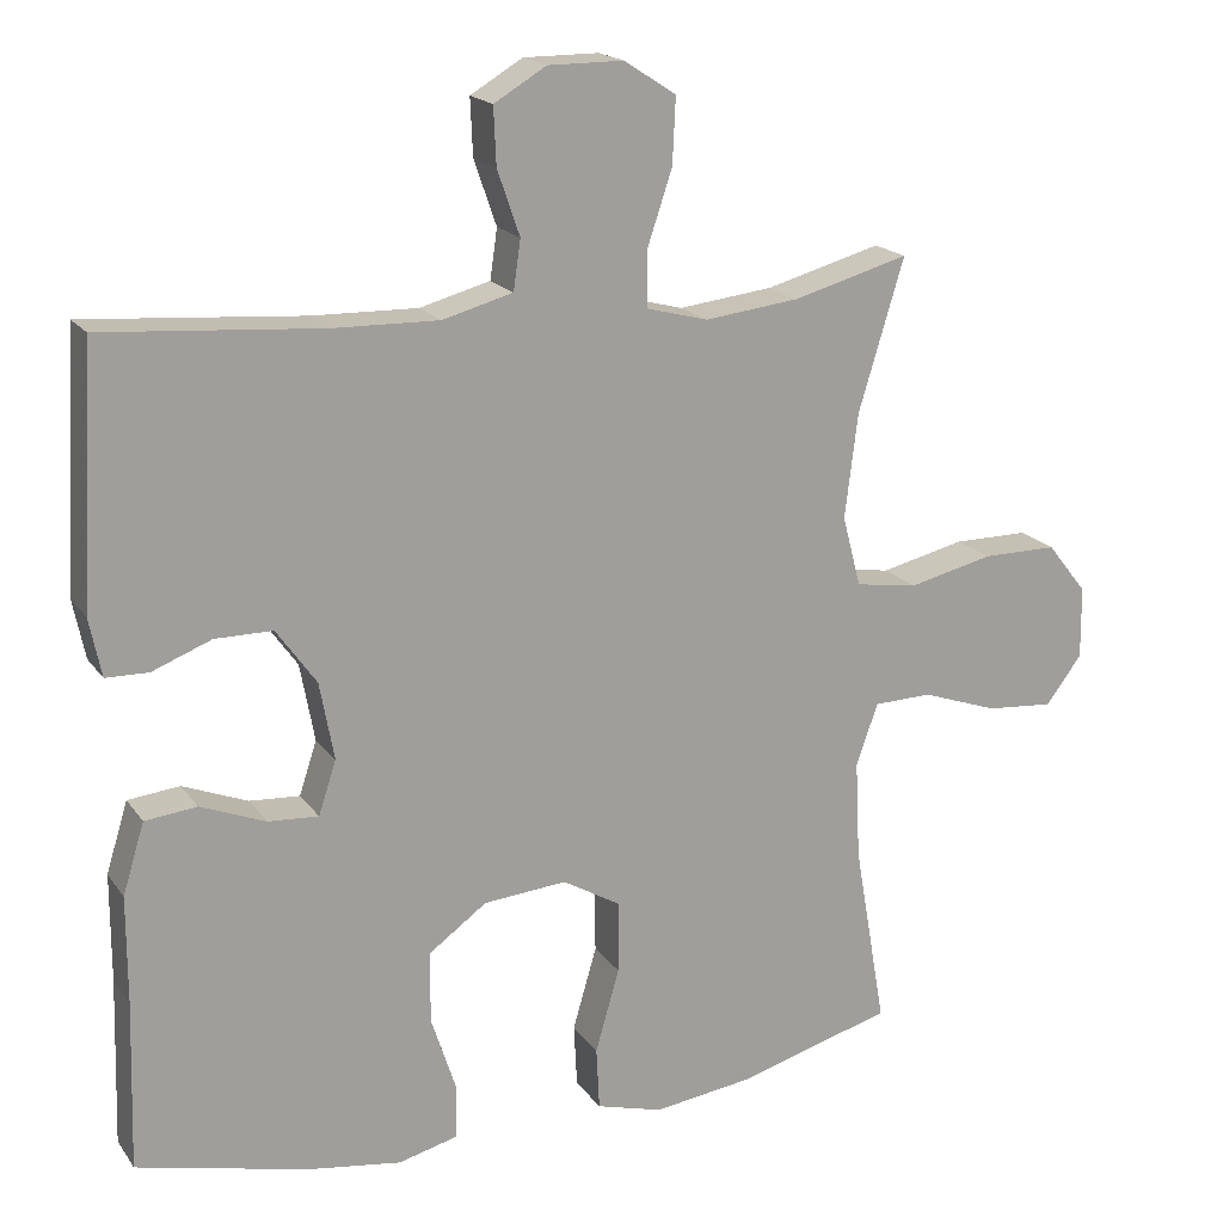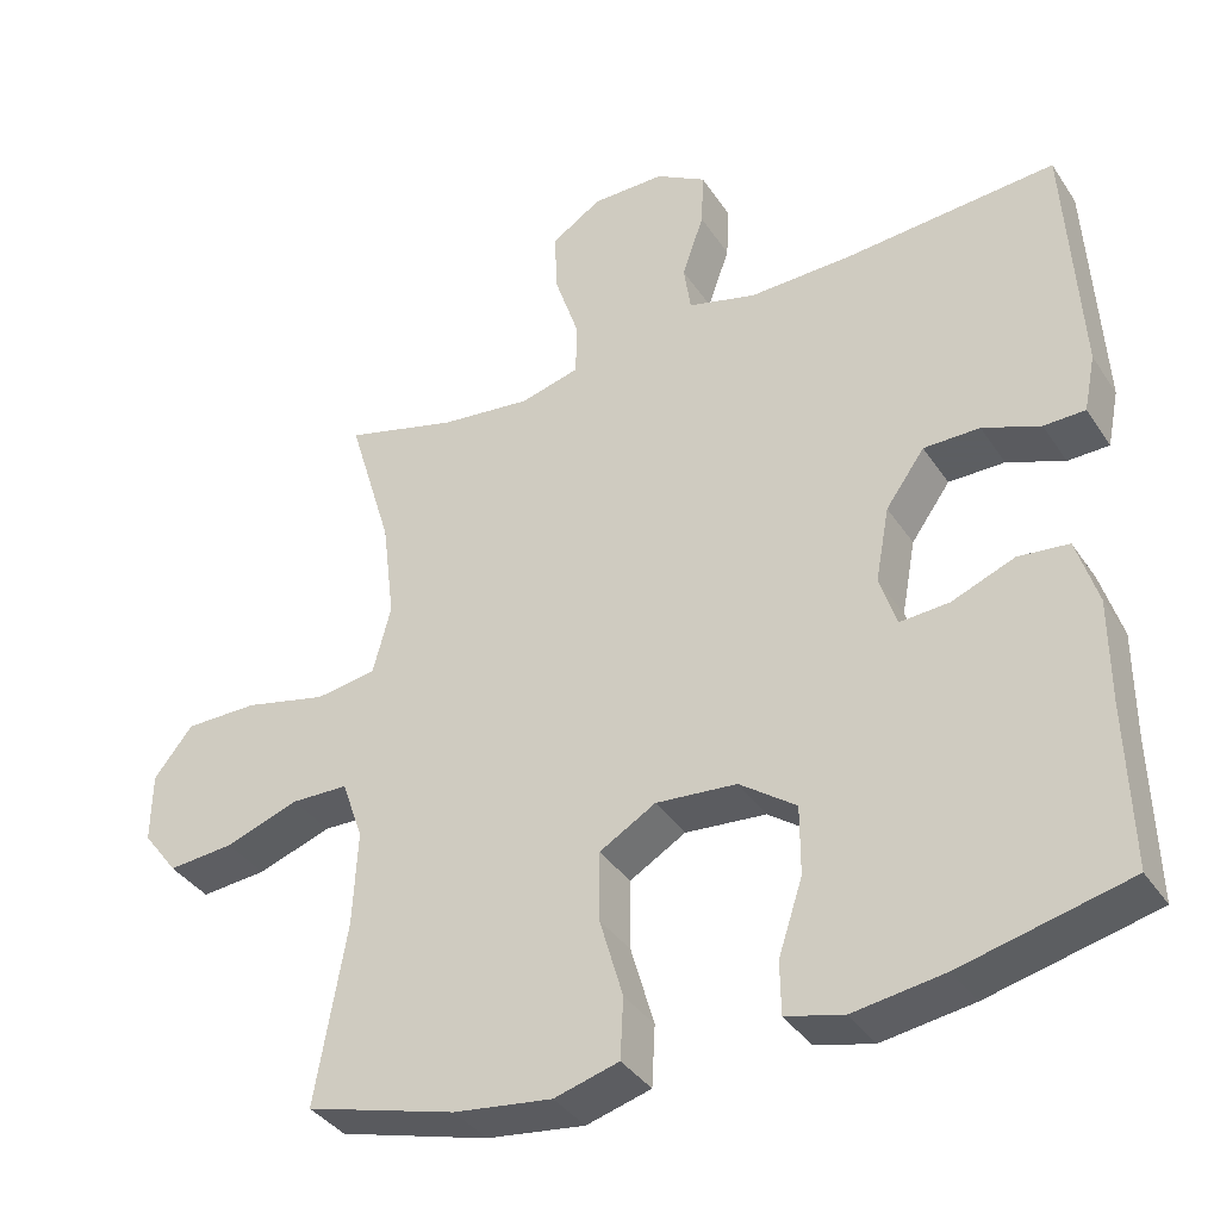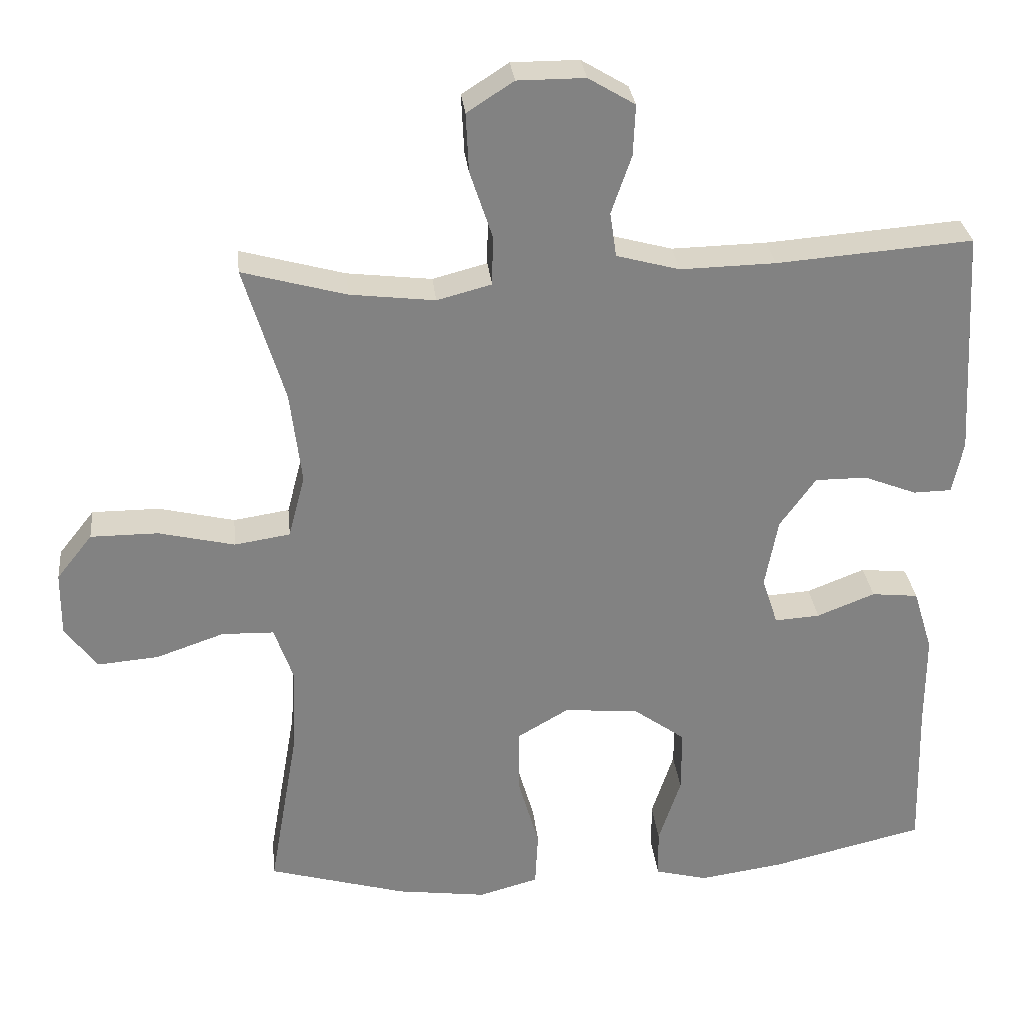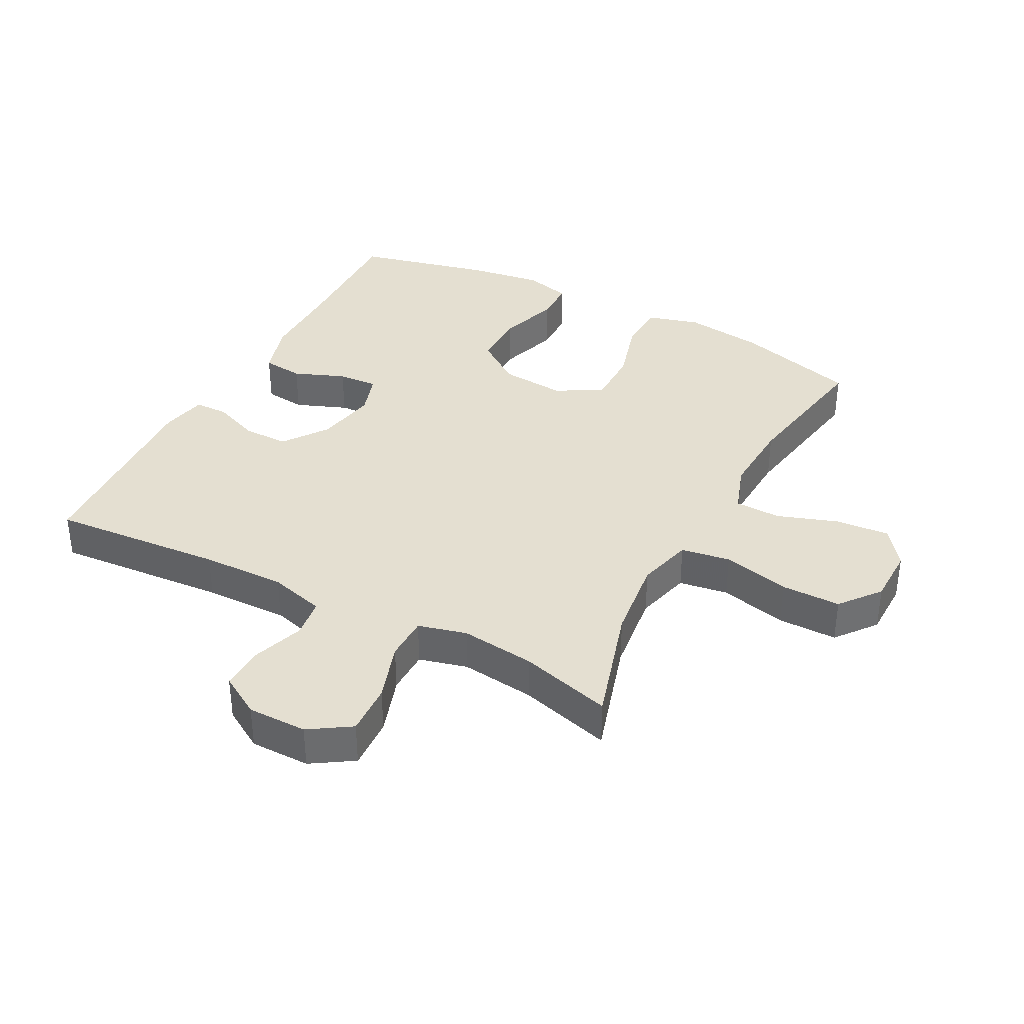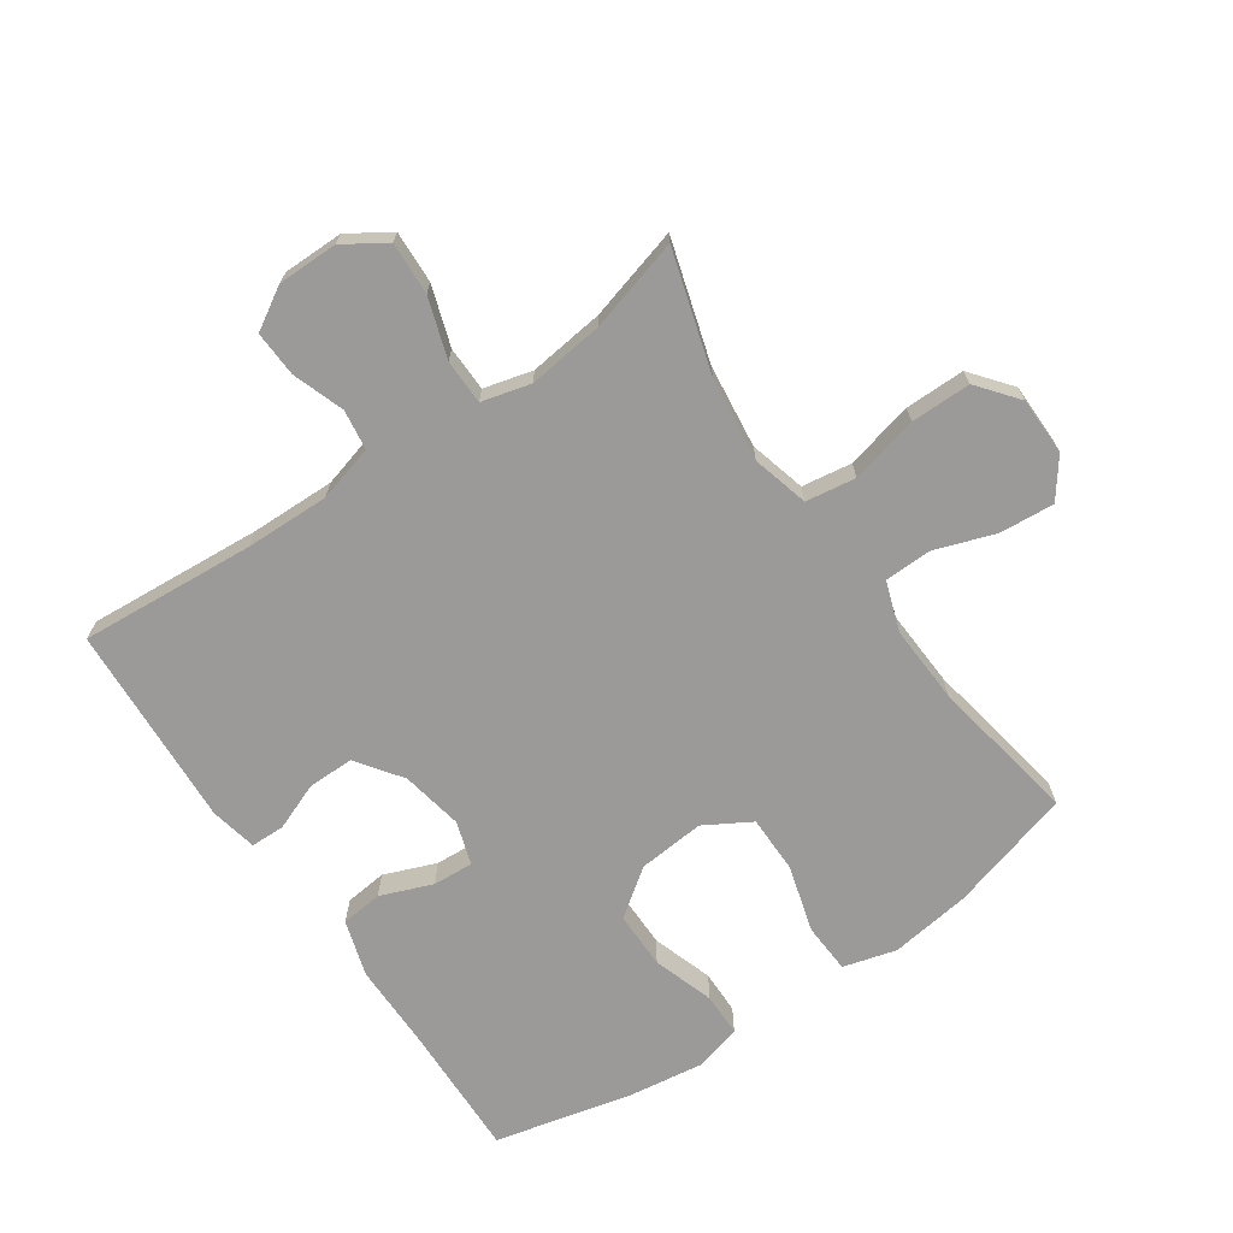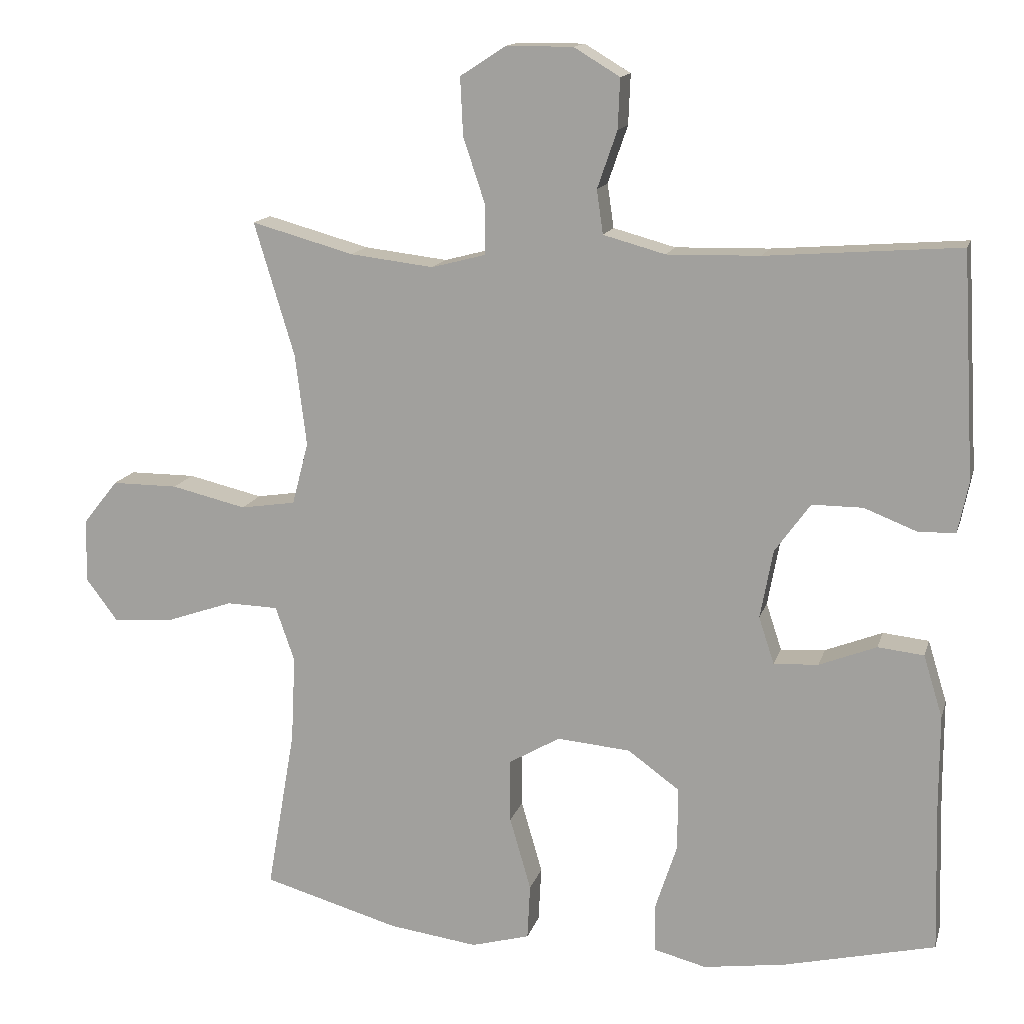
<metadata>
{"format":"obj","ext":"obj","renderer":"f3d","projection":"perspective","resolution":1024,"background":"white","views":[{"elev":18.2,"azim":-24.3,"up":"+Z"},{"elev":-37.4,"azim":-150.3,"up":"+Z"},{"elev":29.7,"azim":174.0,"up":"+Z"},{"elev":36.8,"azim":27.8,"up":"+Y"},{"elev":-69.5,"azim":34.6,"up":"+Y"},{"elev":14.3,"azim":-165.7,"up":"+Z"}]}
</metadata>
<code>
v -0.5 0.07 0.5
v -0.227 0.07 0.479
v -0.095 0.07 0.476
v -0.007 0.07 0.5
v 0.002 0.07 0.562
v -0.026 0.07 0.643
v -0.029 0.07 0.714
v 0.036 0.07 0.753
v 0.13 0.07 0.753
v 0.195 0.07 0.711
v 0.191 0.07 0.629
v 0.16 0.07 0.536
v 0.161 0.07 0.466
v 0.237 0.07 0.446
v 0.355 0.07 0.46
v 0.5 0.07 0.5
v 0.443 0.07 0.311
v 0.427 0.07 0.181
v 0.45 0.07 0.093
v 0.528 0.07 0.081
v 0.634 0.07 0.106
v 0.728 0.07 0.106
v 0.778 0.07 0.043
v 0.779 0.07 -0.047
v 0.734 0.07 -0.107
v 0.649 0.07 -0.1
v 0.554 0.07 -0.067
v 0.481 0.07 -0.069
v 0.454 0.07 -0.147
v 0.46 0.07 -0.269
v 0.5 0.07 -0.5
v 0.307 0.07 -0.555
v 0.181 0.07 -0.572
v 0.098 0.07 -0.549
v 0.094 0.07 -0.471
v 0.124 0.07 -0.367
v 0.124 0.07 -0.277
v 0.052 0.07 -0.235
v -0.052 0.07 -0.244
v -0.125 0.07 -0.297
v -0.125 0.07 -0.386
v -0.094 0.07 -0.481
v -0.095 0.07 -0.549
v -0.169 0.07 -0.568
v -0.286 0.07 -0.551
v -0.5 0.07 -0.5
v -0.494 0.07 -0.29
v -0.494 0.07 -0.156
v -0.467 0.07 -0.068
v -0.402 0.07 -0.061
v -0.321 0.07 -0.093
v -0.258 0.07 -0.097
v -0.236 0.07 -0.03
v -0.254 0.07 0.067
v -0.304 0.07 0.137
v -0.376 0.07 0.137
v -0.45 0.07 0.108
v -0.503 0.07 0.109
v -0.518 0.07 0.182
v -0.5 0 0.5
v -0.227 0 0.479
v -0.095 0 0.476
v -0.007 0 0.5
v 0.002 0 0.562
v -0.026 0 0.643
v -0.029 0 0.714
v 0.036 0 0.753
v 0.13 0 0.753
v 0.195 0 0.711
v 0.191 0 0.629
v 0.16 0 0.536
v 0.161 0 0.466
v 0.237 0 0.446
v 0.355 0 0.46
v 0.5 0 0.5
v 0.443 0 0.311
v 0.427 0 0.181
v 0.45 0 0.093
v 0.528 0 0.081
v 0.634 0 0.106
v 0.728 0 0.106
v 0.778 0 0.043
v 0.779 0 -0.047
v 0.734 0 -0.107
v 0.649 0 -0.1
v 0.554 0 -0.067
v 0.481 0 -0.069
v 0.454 0 -0.147
v 0.46 0 -0.269
v 0.5 0 -0.5
v 0.307 0 -0.555
v 0.181 0 -0.572
v 0.098 0 -0.549
v 0.094 0 -0.471
v 0.124 0 -0.367
v 0.124 0 -0.277
v 0.052 0 -0.235
v -0.052 0 -0.244
v -0.125 0 -0.297
v -0.125 0 -0.386
v -0.094 0 -0.481
v -0.095 0 -0.549
v -0.169 0 -0.568
v -0.286 0 -0.551
v -0.5 0 -0.5
v -0.494 0 -0.29
v -0.494 0 -0.156
v -0.467 0 -0.068
v -0.402 0 -0.061
v -0.321 0 -0.093
v -0.258 0 -0.097
v -0.236 0 -0.03
v -0.254 0 0.067
v -0.304 0 0.137
v -0.376 0 0.137
v -0.45 0 0.108
v -0.503 0 0.109
v -0.518 0 0.182
f 59 1 2
f 58 59 2
f 57 58 2
f 56 57 2
f 55 56 2 3
f 54 55 3 4
f 53 54 4
f 52 53 4
f 49 50 51
f 48 49 51
f 47 48 51
f 47 51 52
f 46 47 52
f 45 46 52
f 44 45 52
f 43 44 52
f 42 43 52
f 41 42 52
f 40 41 52
f 39 40 52 4
f 34 35 36
f 33 34 36
f 32 33 36
f 31 32 36
f 30 31 36
f 29 30 36 37
f 28 29 37 38
f 25 26 27
f 24 25 27
f 23 24 27
f 22 23 27
f 21 22 27
f 20 21 27
f 19 20 27 28
f 39 4 5
f 38 39 5
f 28 38 5
f 19 28 5
f 18 19 5
f 10 11 12
f 9 10 12
f 8 9 12
f 7 8 12
f 6 7 12
f 5 6 12
f 5 12 13
f 18 5 13
f 17 18 13 14
f 15 16 17
f 14 15 17
f 61 60 118
f 61 118 117
f 61 117 116
f 61 116 115
f 62 61 115 114
f 63 62 114 113
f 63 113 112
f 63 112 111
f 110 109 108
f 110 108 107
f 110 107 106
f 111 110 106
f 111 106 105
f 111 105 104
f 111 104 103
f 111 103 102
f 111 102 101
f 111 101 100
f 111 100 99
f 63 111 99 98
f 95 94 93
f 95 93 92
f 95 92 91
f 95 91 90
f 95 90 89
f 96 95 89 88
f 97 96 88 87
f 86 85 84
f 86 84 83
f 86 83 82
f 86 82 81
f 86 81 80
f 86 80 79
f 87 86 79 78
f 64 63 98
f 64 98 97
f 64 97 87
f 64 87 78
f 64 78 77
f 71 70 69
f 71 69 68
f 71 68 67
f 71 67 66
f 71 66 65
f 71 65 64
f 72 71 64
f 72 64 77
f 73 72 77 76
f 76 75 74
f 76 74 73
f 1 60 61 2
f 2 61 62 3
f 3 62 63 4
f 4 63 64 5
f 5 64 65 6
f 6 65 66 7
f 7 66 67 8
f 8 67 68 9
f 9 68 69 10
f 10 69 70 11
f 11 70 71 12
f 12 71 72 13
f 13 72 73 14
f 14 73 74 15
f 15 74 75 16
f 16 75 76 17
f 17 76 77 18
f 18 77 78 19
f 19 78 79 20
f 20 79 80 21
f 21 80 81 22
f 22 81 82 23
f 23 82 83 24
f 24 83 84 25
f 25 84 85 26
f 26 85 86 27
f 27 86 87 28
f 28 87 88 29
f 29 88 89 30
f 30 89 90 31
f 31 90 91 32
f 32 91 92 33
f 33 92 93 34
f 34 93 94 35
f 35 94 95 36
f 36 95 96 37
f 37 96 97 38
f 38 97 98 39
f 39 98 99 40
f 40 99 100 41
f 41 100 101 42
f 42 101 102 43
f 43 102 103 44
f 44 103 104 45
f 45 104 105 46
f 46 105 106 47
f 47 106 107 48
f 48 107 108 49
f 49 108 109 50
f 50 109 110 51
f 51 110 111 52
f 52 111 112 53
f 53 112 113 54
f 54 113 114 55
f 55 114 115 56
f 56 115 116 57
f 57 116 117 58
f 58 117 118 59
f 59 118 60 1

</code>
